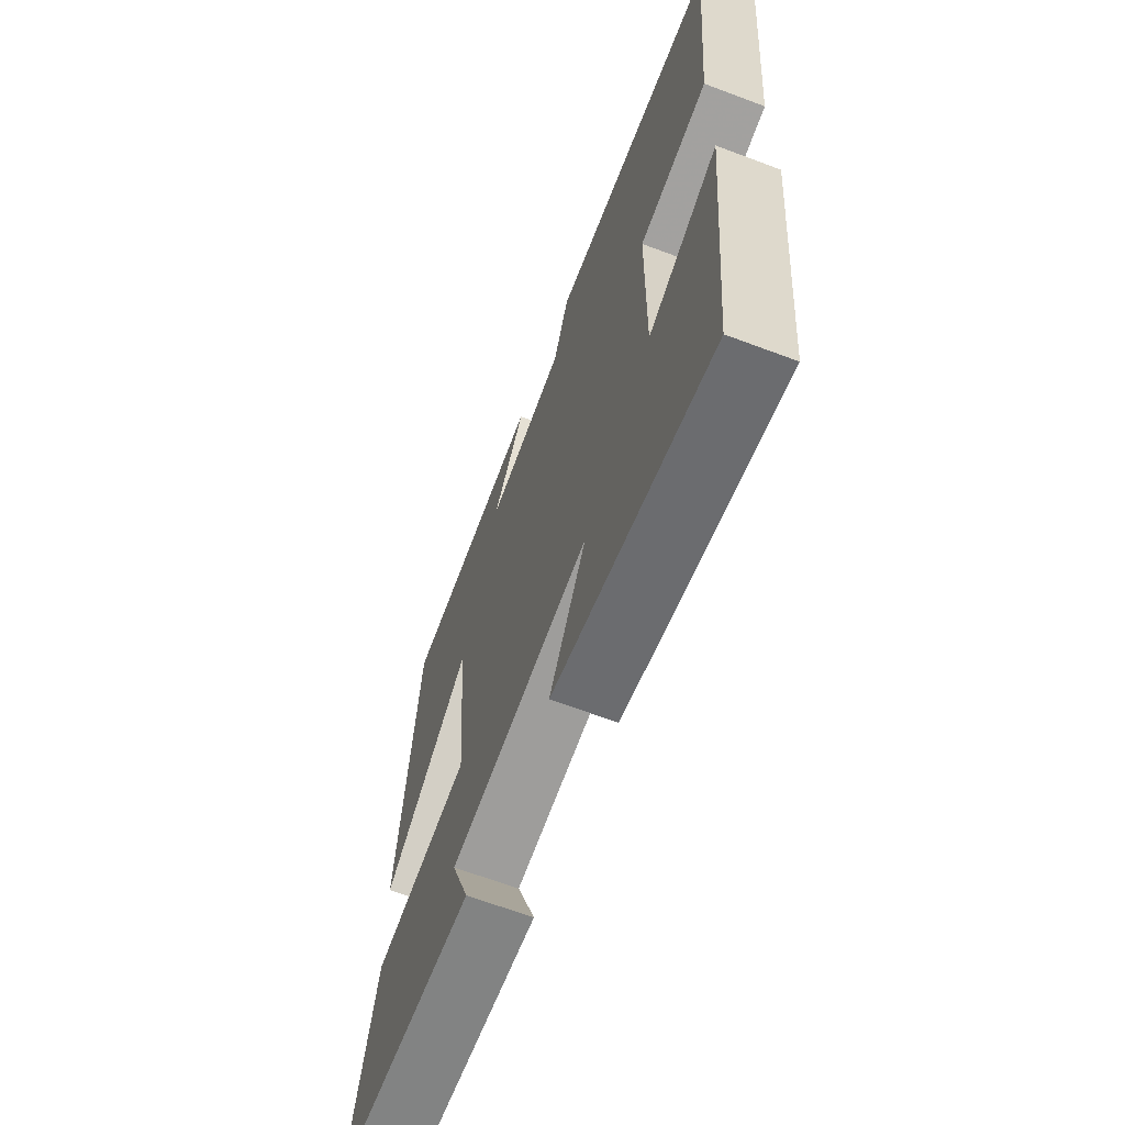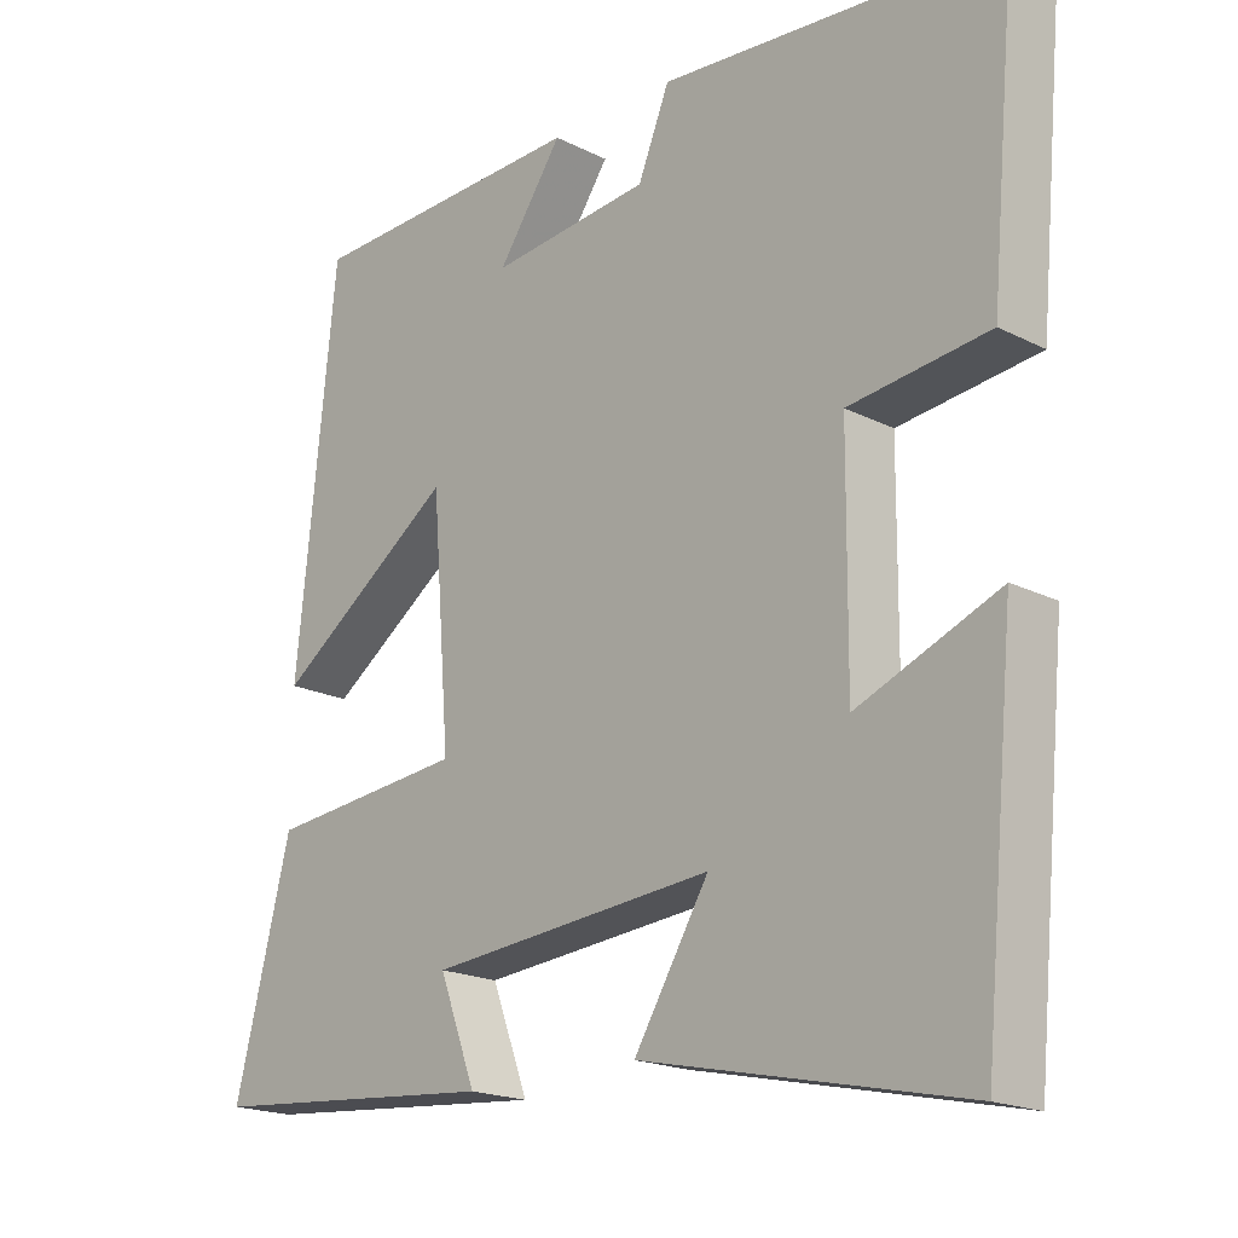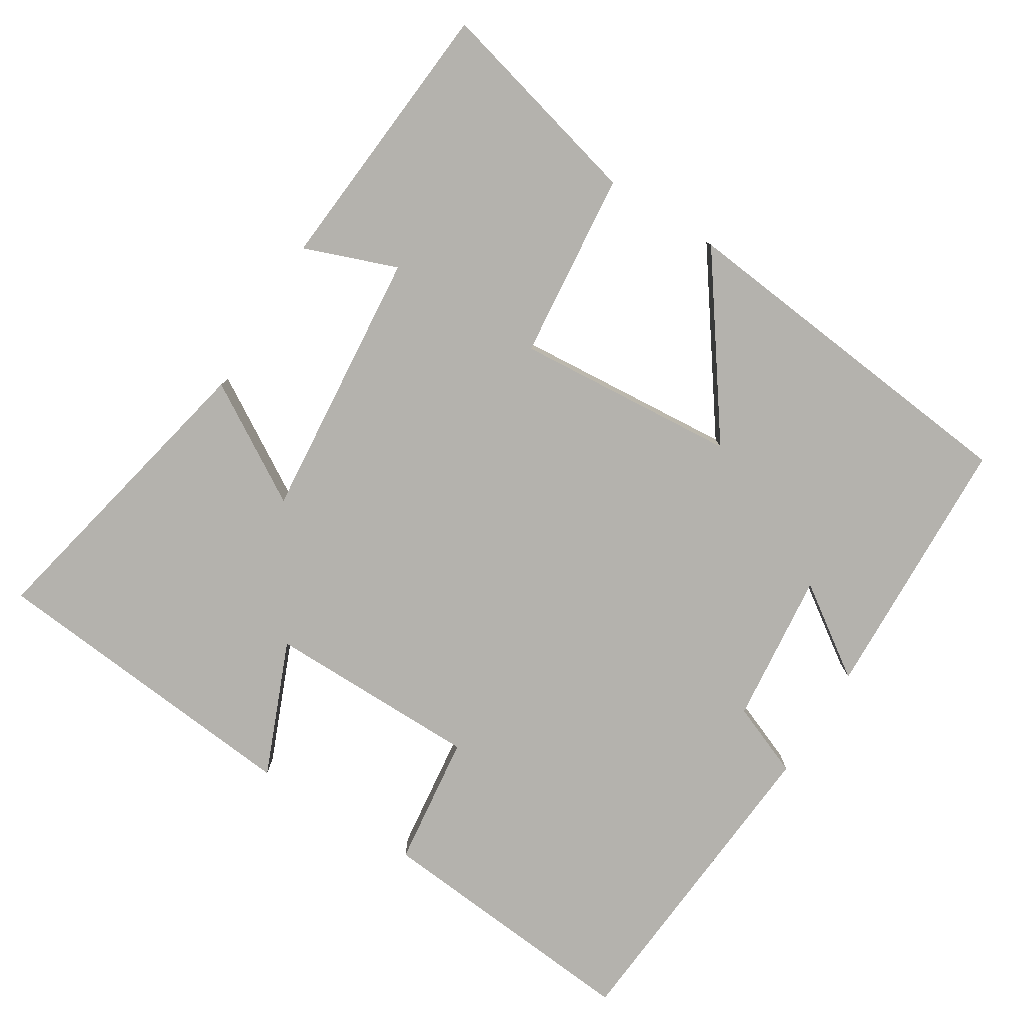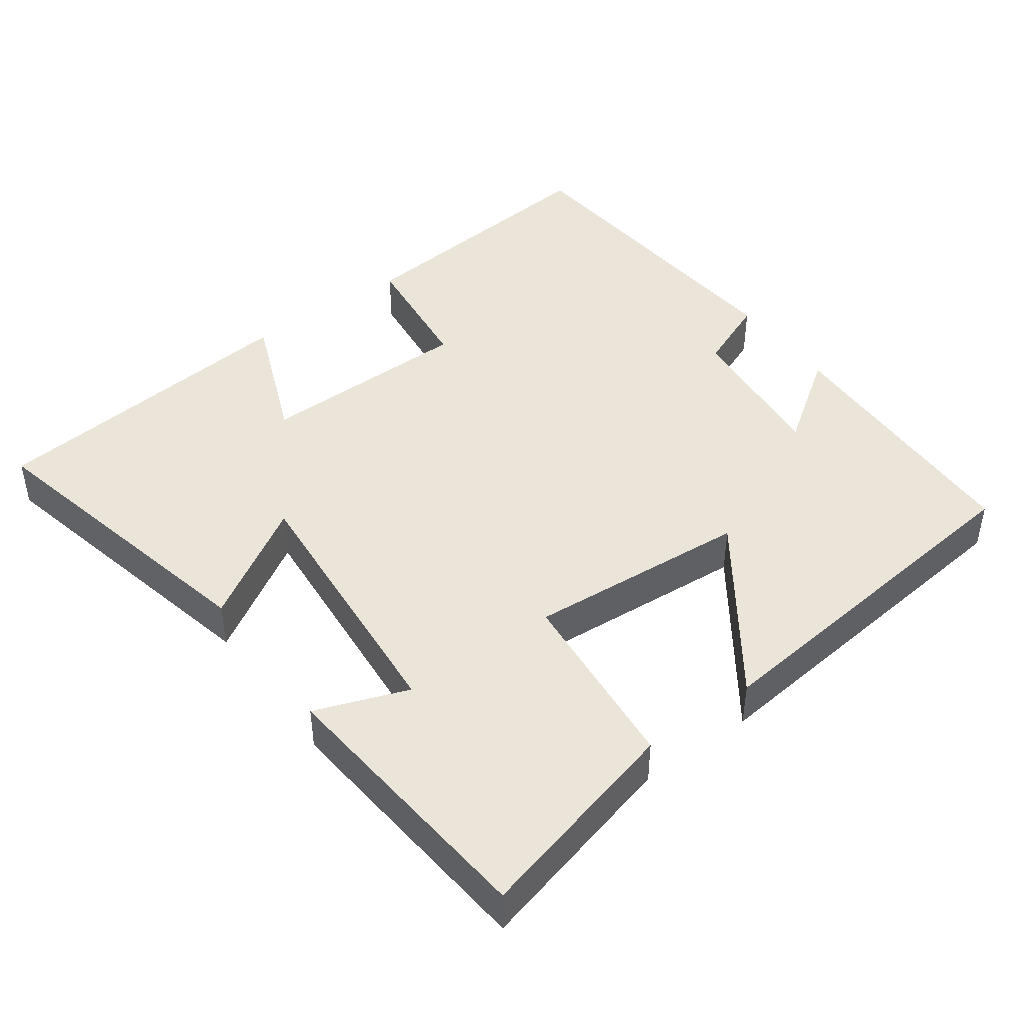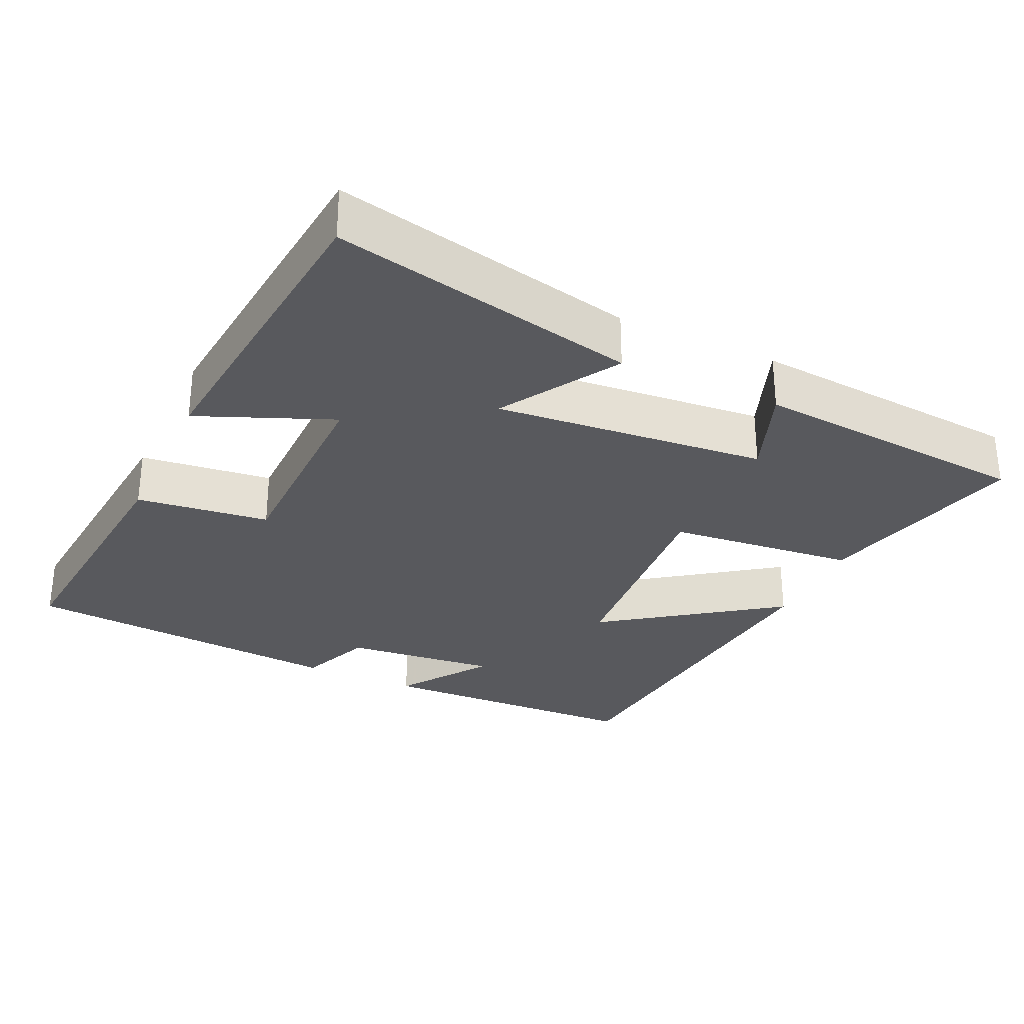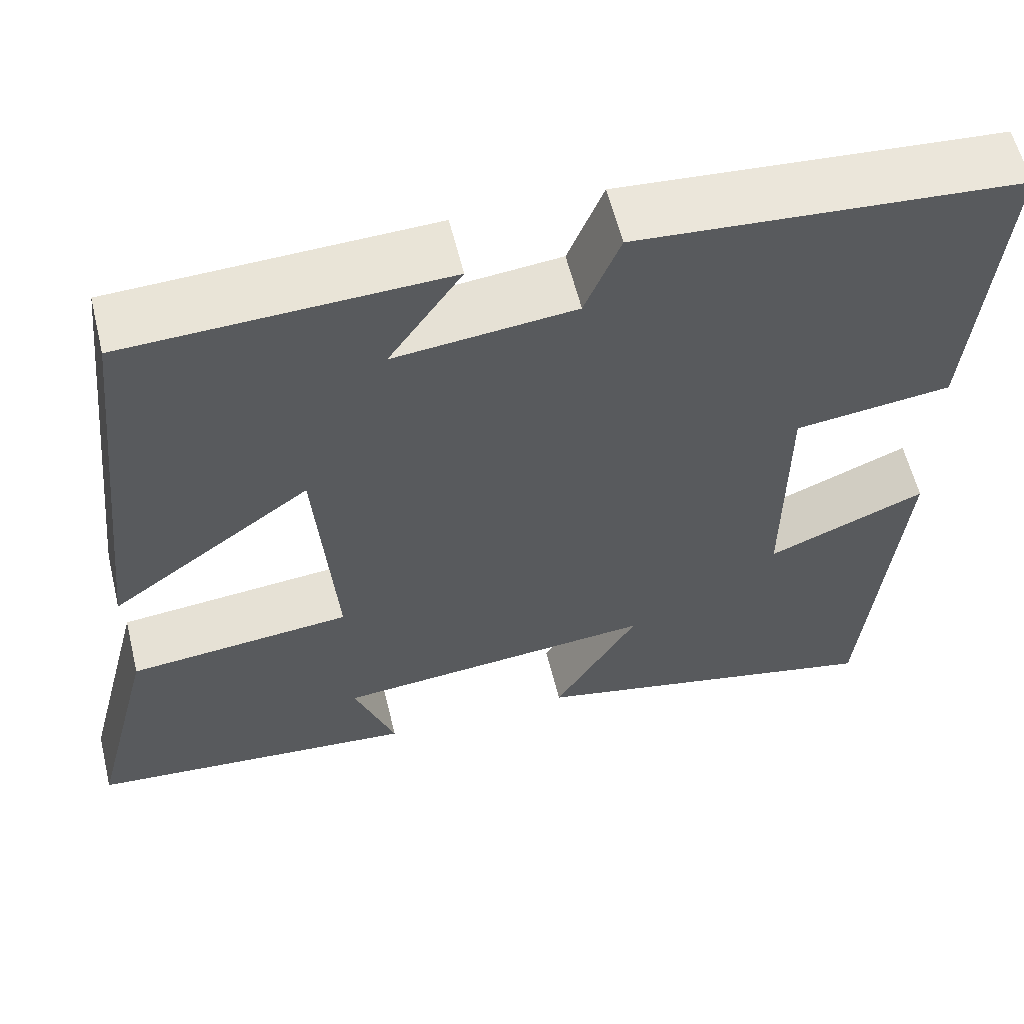
<metadata>
{"format":"obj","ext":"obj","renderer":"f3d","projection":"perspective","resolution":1024,"background":"white","views":[{"elev":-65.6,"azim":69.3,"up":"+Z"},{"elev":-18.9,"azim":46.2,"up":"+Z"},{"elev":-79.6,"azim":-121.9,"up":"+Y"},{"elev":44.6,"azim":-126.4,"up":"+Y"},{"elev":-30.2,"azim":155.1,"up":"+Y"},{"elev":59.0,"azim":-13.7,"up":"+Z"}]}
</metadata>
<code>
v -0.448 0.07 0.486
v -0.078 0.07 0.5
v -0.163 0.07 0.377
v 0.047 0.07 0.399
v 0.088 0.07 0.5
v 0.534 0.07 0.465
v 0.5 0.07 0.091
v 0.317 0.07 0.069
v 0.315 0.07 -0.225
v 0.5 0.07 -0.149
v 0.458 0.07 -0.591
v 0.037 0.07 -0.5
v 0.135 0.07 -0.338
v -0.239 0.07 -0.372
v -0.191 0.07 -0.5
v -0.574 0.07 -0.468
v -0.5 0.07 -0.177
v -0.241 0.07 -0.151
v -0.265 0.07 0.155
v -0.5 0.07 -0.013
v -0.448 0 0.486
v -0.078 0 0.5
v -0.163 0 0.377
v 0.047 0 0.399
v 0.088 0 0.5
v 0.534 0 0.465
v 0.5 0 0.091
v 0.317 0 0.069
v 0.315 0 -0.225
v 0.5 0 -0.149
v 0.458 0 -0.591
v 0.037 0 -0.5
v 0.135 0 -0.338
v -0.239 0 -0.372
v -0.191 0 -0.5
v -0.574 0 -0.468
v -0.5 0 -0.177
v -0.241 0 -0.151
v -0.265 0 0.155
v -0.5 0 -0.013
f 19 20 1
f 16 17 18
f 14 15 16
f 14 16 18
f 13 14 18
f 11 12 13
f 10 11 13
f 9 10 13
f 13 18 19
f 9 13 19
f 8 9 19
f 6 7 8
f 5 6 8
f 4 5 8
f 3 4 8 19
f 1 2 3
f 1 3 19
f 21 40 39
f 38 37 36
f 36 35 34
f 38 36 34
f 38 34 33
f 33 32 31
f 33 31 30
f 33 30 29
f 39 38 33
f 39 33 29
f 39 29 28
f 28 27 26
f 28 26 25
f 28 25 24
f 39 28 24 23
f 23 22 21
f 39 23 21
f 1 21 22 2
f 2 22 23 3
f 3 23 24 4
f 4 24 25 5
f 5 25 26 6
f 6 26 27 7
f 7 27 28 8
f 8 28 29 9
f 9 29 30 10
f 10 30 31 11
f 11 31 32 12
f 12 32 33 13
f 13 33 34 14
f 14 34 35 15
f 15 35 36 16
f 16 36 37 17
f 17 37 38 18
f 18 38 39 19
f 19 39 40 20
f 20 40 21 1

</code>
